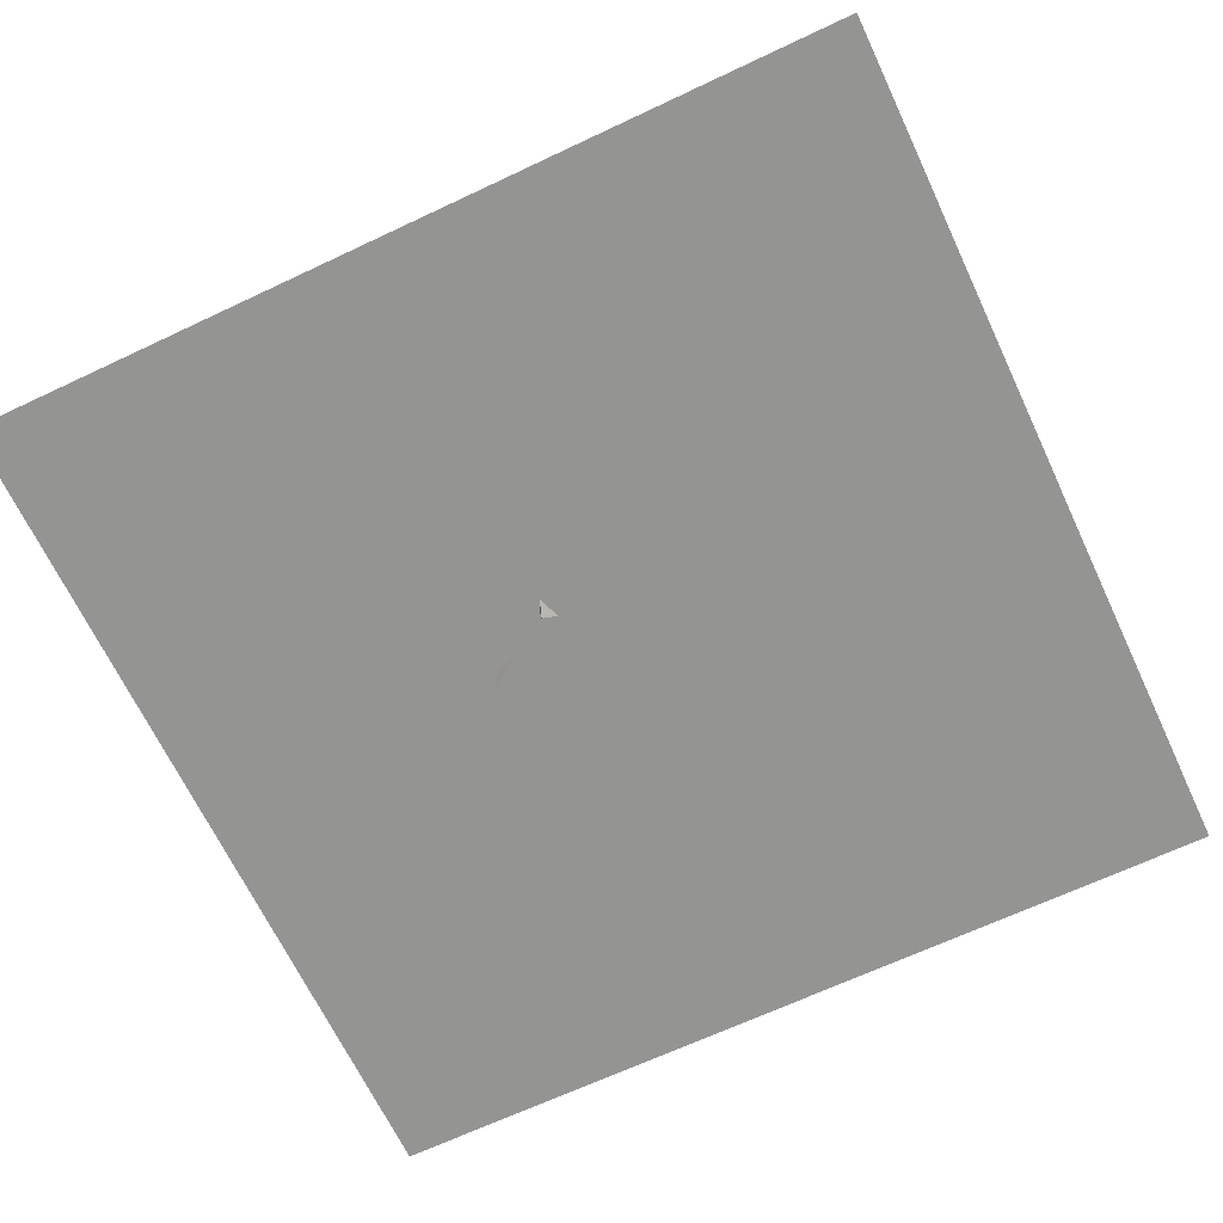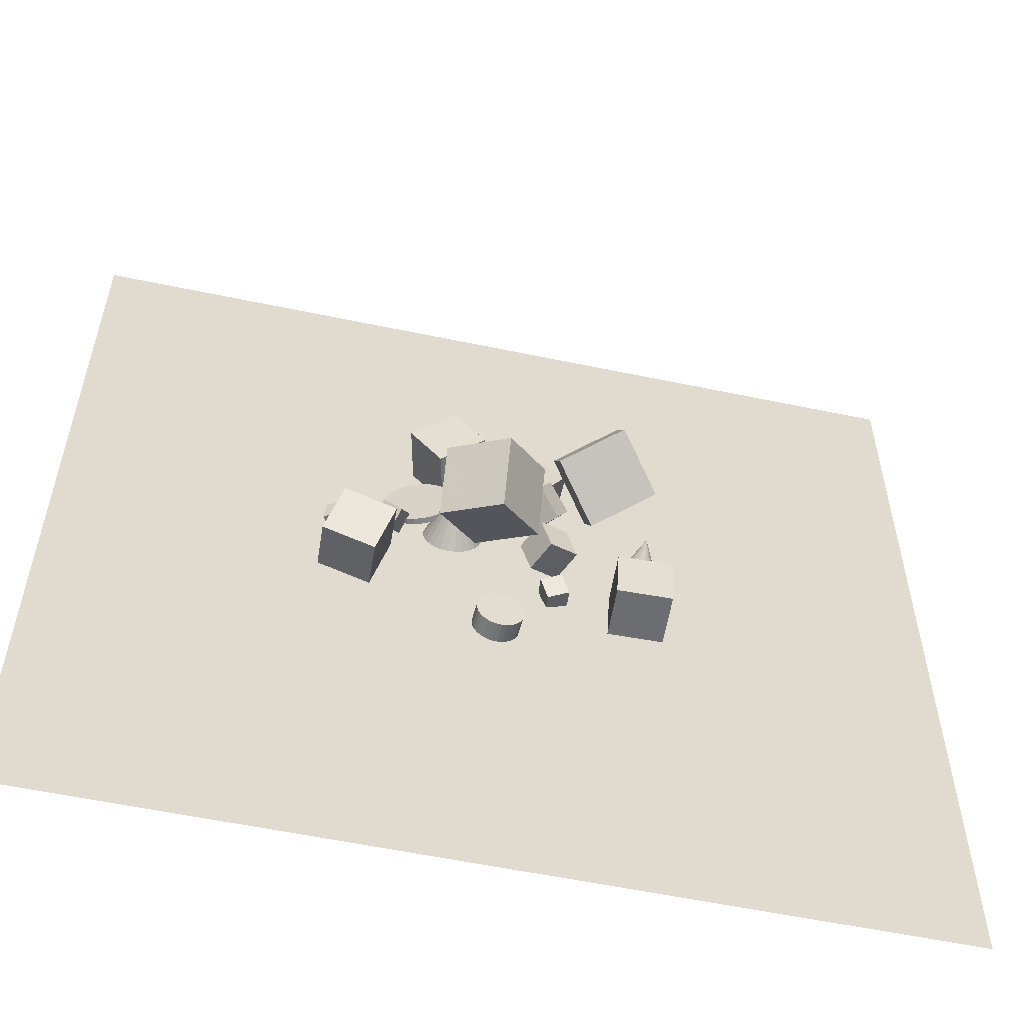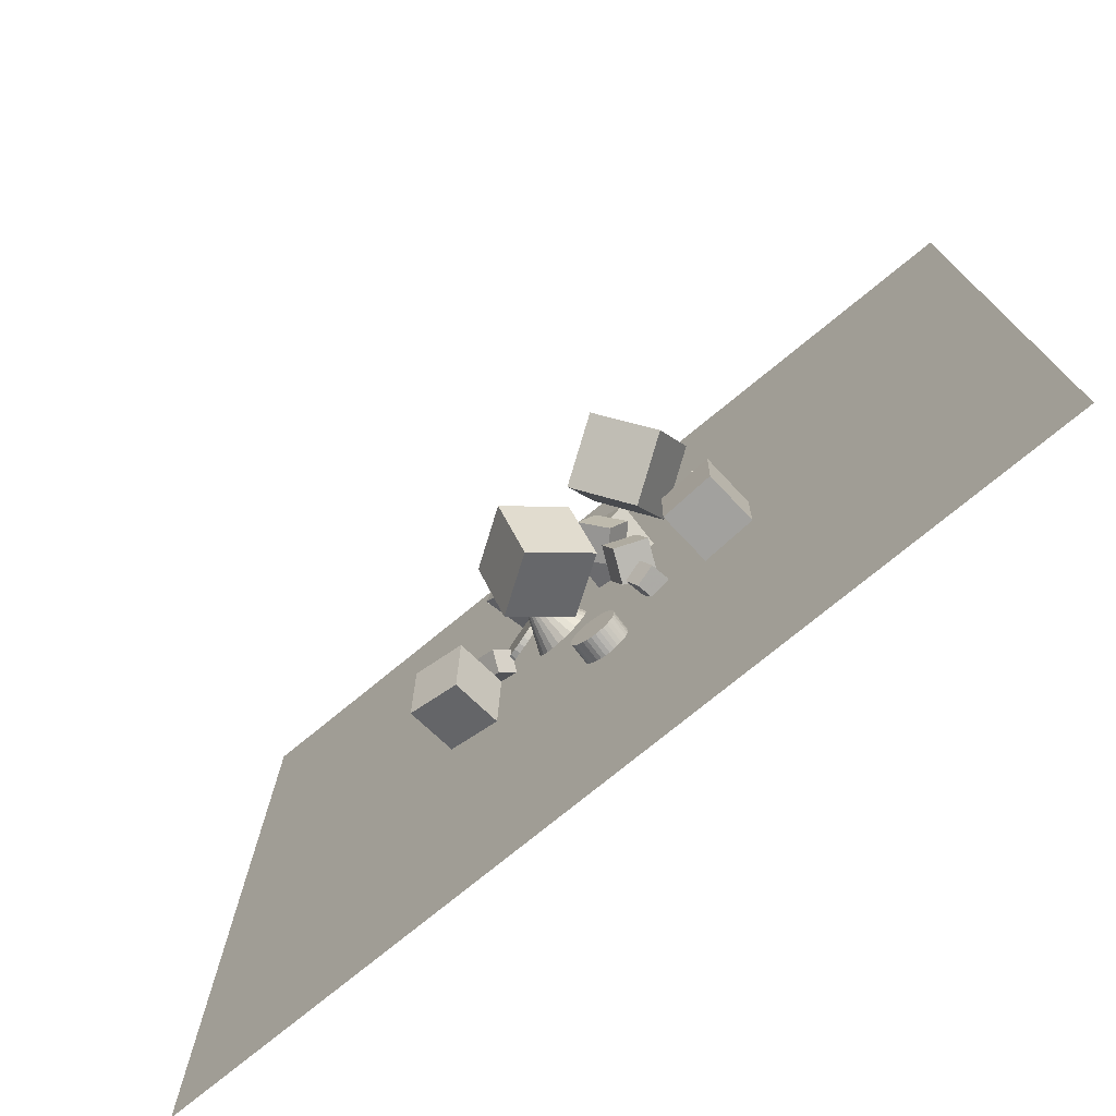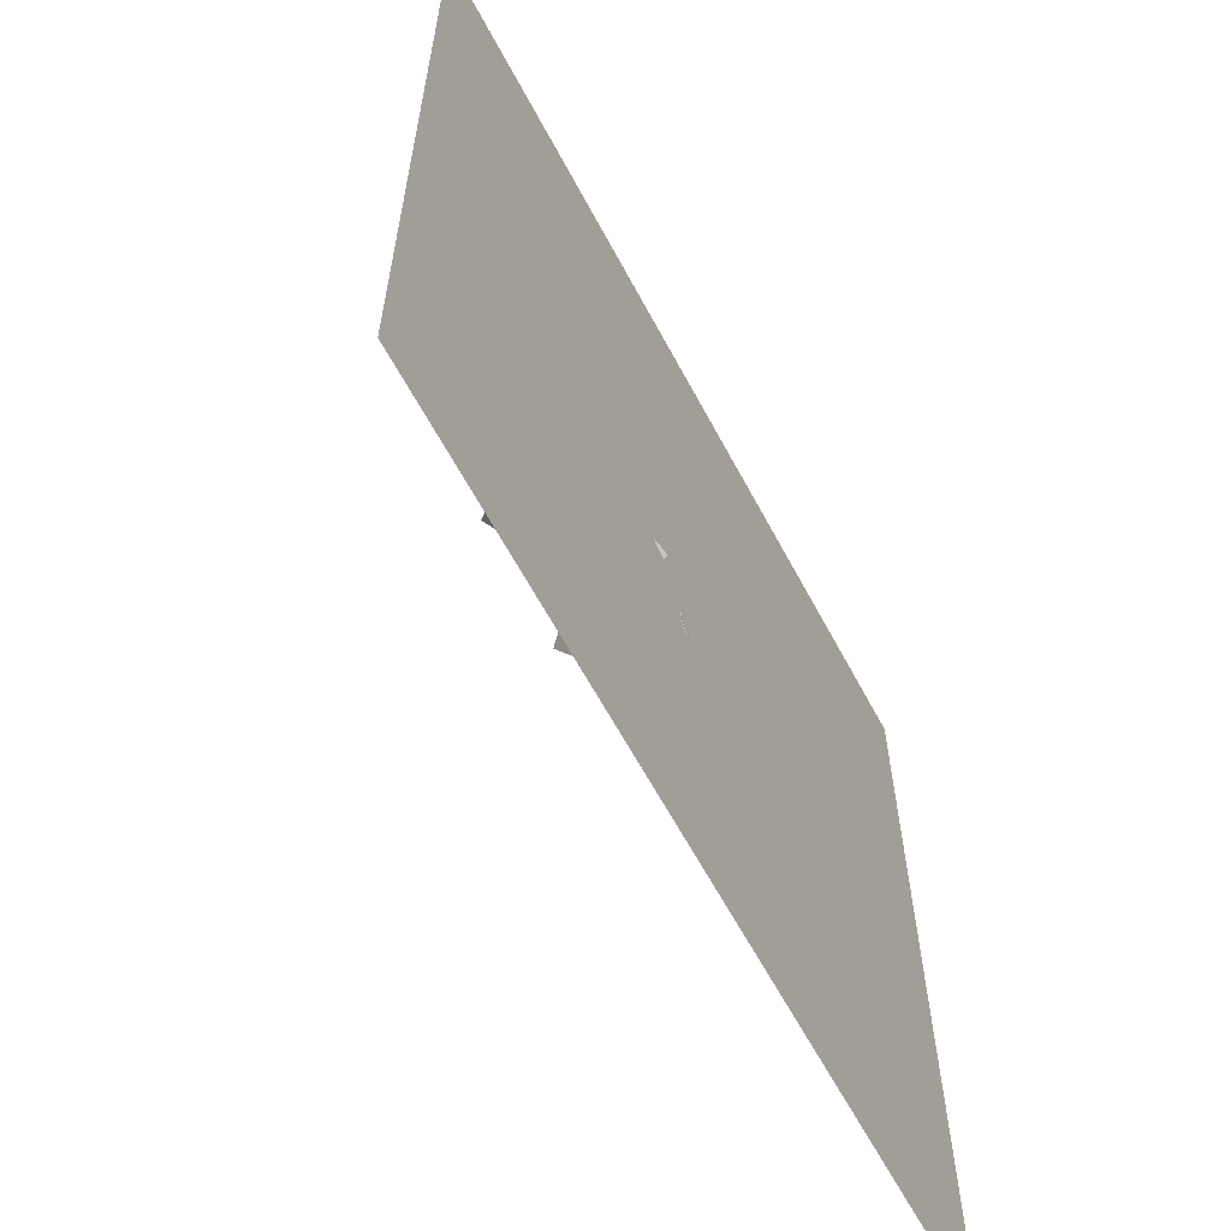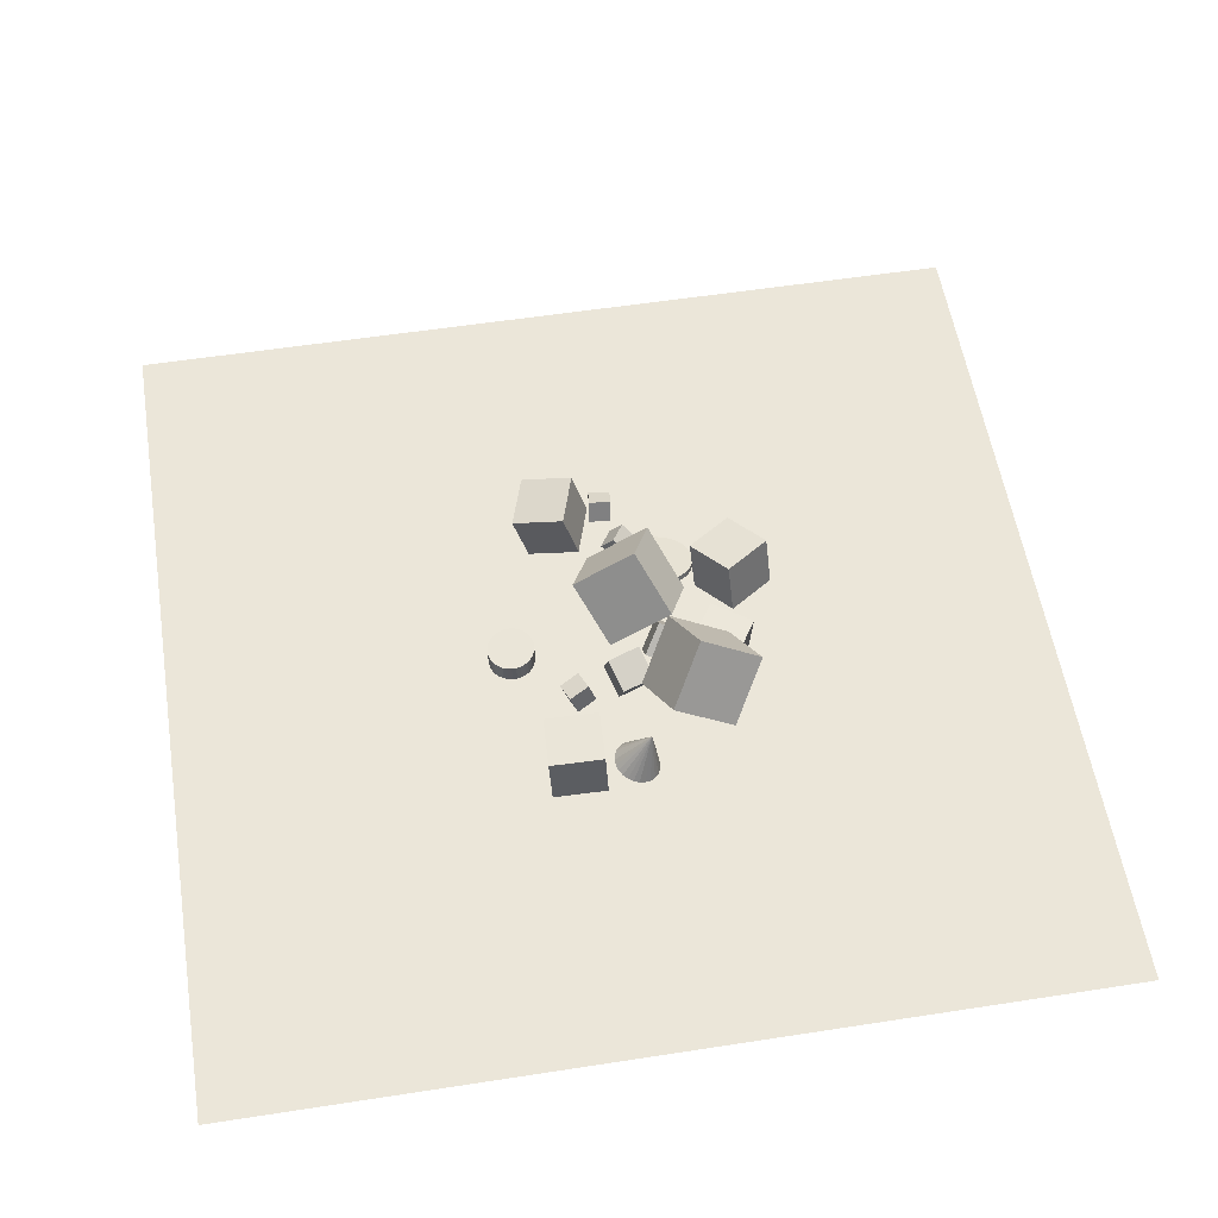
<metadata>
{"format":"obj","ext":"obj","renderer":"f3d","projection":"perspective","resolution":1024,"background":"white","views":[{"elev":-67.0,"azim":115.3,"up":"+Z"},{"elev":-56.6,"azim":-12.4,"up":"+Y"},{"elev":-75.9,"azim":39.3,"up":"+Y"},{"elev":-62.6,"azim":118.1,"up":"+Y"},{"elev":56.1,"azim":80.8,"up":"+Z"}]}
</metadata>
<code>
v -1.04 12.01 -2.263
v -1.276 11.79 -2.267
v -1.563 11.63 -2.28
v -1.88 11.55 -2.3
v -2.206 11.56 -2.326
v -2.52 11.65 -2.357
v -2.798 11.81 -2.39
v -2.212 12.95 0.1067
v -3.024 12.05 -2.422
v -3.18 12.34 -2.453
v -3.258 12.65 -2.479
v -3.25 12.98 -2.499
v -3.158 13.29 -2.512
v -2.988 13.57 -2.516
v -2.752 13.8 -2.511
v -2.466 13.96 -2.499
v -2.149 14.04 -2.479
v -1.822 14.03 -2.452
v -1.509 13.94 -2.422
v -1.23 13.77 -2.389
v -1.005 13.54 -2.356
v -0.8481 13.25 -2.326
v -0.7709 12.93 -2.3
v -0.7786 12.61 -2.28
v -0.8704 12.29 -2.267
f 24 8 25
f 1 8 2
f 23 8 24
f 22 8 23
f 21 8 22
f 20 8 21
f 19 8 20
f 18 8 19
f 17 8 18
f 16 8 17
f 15 8 16
f 14 8 15
f 13 8 14
f 12 8 13
f 11 8 12
f 10 8 11
f 9 8 10
f 7 8 9
f 6 8 7
f 5 8 6
f 4 8 5
f 3 8 4
f 25 8 1
f 2 8 3
f 9 23 4
f 25 1 2
f 2 3 4
f 4 5 6
f 6 7 4
f 9 10 13
f 11 12 13
f 13 14 15
f 15 16 13
f 17 18 21
f 19 20 21
f 21 22 23
f 23 24 25
f 25 2 4
f 4 7 9
f 10 11 13
f 13 16 17
f 18 19 21
f 21 23 17
f 25 4 23
f 9 13 23
f 17 23 13
v 1.699 13.74 -1.75
v 1.149 12.47 -1.287
v 0.7643 14.46 -0.893
v 0.214 13.19 -0.4301
v 2.673 13.71 -0.6655
v 2.122 12.45 -0.2026
v 1.738 14.43 0.1915
v 1.188 13.16 0.6544
f 29 28 26
f 29 33 32
f 31 30 32
f 27 26 30
f 28 32 30
f 33 29 27
f 27 29 26
f 28 29 32
f 33 31 32
f 31 27 30
f 26 28 30
f 31 33 27
v 1.314 10.81 -1.925
v 1.916 10.9 -0.6013
v 0.8656 12.19 -1.824
v 1.468 12.29 -0.5001
v 2.563 11.25 -2.527
v 3.165 11.35 -1.203
v 2.115 12.64 -2.426
v 2.717 12.74 -1.102
f 37 36 34
f 41 40 36
f 39 38 40
f 35 34 38
f 34 36 40
f 39 41 37
f 35 37 34
f 37 41 36
f 41 39 40
f 39 35 38
f 38 34 40
f 35 39 37
v 1.881 16.01 0.3167
v 1.736 13.43 1.937
v 4.334 16.88 1.914
v 4.19 14.29 3.534
v 3.691 14.64 -1.719
v 3.547 12.05 -0.09898
v 6.145 15.5 -0.1216
v 6 12.92 1.498
f 45 44 42
f 49 48 44
f 49 47 46
f 47 43 42
f 44 48 46
f 49 45 43
f 43 45 42
f 45 49 44
f 48 49 46
f 46 47 42
f 42 44 46
f 47 49 43
v -2.991 10.78 -0.01103
v -0.6081 9.812 1.631
v -3.042 13.38 1.598
v -0.6592 12.41 3.239
v -1.085 12.07 -2.02
v 1.299 11.1 -0.3781
v -1.136 14.66 -0.4112
v 1.247 13.69 1.23
f 51 53 52
f 57 56 52
f 55 54 56
f 55 51 50
f 50 52 56
f 57 53 51
f 50 51 52
f 53 57 52
f 57 55 56
f 54 55 50
f 54 50 56
f 55 57 51
v -5.118 12.8 -2.382
v -5.544 12.18 -1.806
v -4.812 13.29 -1.634
v -5.238 12.67 -1.058
v -4.332 12.28 -2.362
v -4.758 11.66 -1.786
v -4.026 12.76 -1.614
v -4.452 12.15 -1.037
f 61 60 58
f 61 65 64
f 65 63 62
f 59 58 62
f 60 64 62
f 65 61 59
f 59 61 58
f 60 61 64
f 64 65 62
f 63 59 62
f 58 60 62
f 63 65 59
v -0.525 7.939 -2.508
v -0.4941 7.917 -1.624
v -0.3436 8.013 -2.512
v -0.3127 7.991 -1.629
v -0.1512 8.051 -2.518
v -0.1204 8.028 -1.635
v 0.04469 8.05 -2.525
v 0.07553 8.027 -1.641
v 0.2366 8.011 -2.533
v 0.2675 7.988 -1.649
v 0.4172 7.935 -2.541
v 0.4481 7.912 -1.657
v 0.5795 7.825 -2.549
v 0.6104 7.803 -1.666
v 0.7173 7.686 -2.558
v 0.7481 7.663 -1.674
v 0.8252 7.523 -2.566
v 0.8561 7.5 -1.682
v 0.8992 7.341 -2.573
v 0.9301 7.319 -1.69
v 0.9364 7.149 -2.579
v 0.9672 7.126 -1.696
v 0.9353 6.953 -2.584
v 0.9662 6.93 -1.701
v 0.8961 6.761 -2.588
v 0.9269 6.738 -1.704
v 0.8201 6.58 -2.59
v 0.851 6.558 -1.706
v 0.7104 6.418 -2.59
v 0.7412 6.395 -1.707
v 0.5711 6.28 -2.589
v 0.6019 6.257 -1.705
v 0.4076 6.172 -2.586
v 0.4384 6.149 -1.703
v 0.2262 6.098 -2.581
v 0.257 6.075 -1.698
v 0.03384 6.06 -2.576
v 0.06468 6.037 -1.692
v -0.1621 6.061 -2.569
v -0.1312 6.038 -1.686
v -0.354 6.1 -2.561
v -0.3232 6.077 -1.678
v -0.5346 6.176 -2.553
v -0.5038 6.153 -1.67
v -0.6969 6.286 -2.544
v -0.6661 6.263 -1.661
v -0.8347 6.425 -2.536
v -0.8038 6.402 -1.653
v -0.9426 6.588 -2.528
v -0.9118 6.566 -1.645
v -1.017 6.77 -2.521
v -0.9858 6.747 -1.637
v -1.054 6.962 -2.515
v -1.023 6.939 -1.631
v -1.053 7.158 -2.51
v -1.022 7.135 -1.626
v -1.013 7.35 -2.506
v -0.9826 7.327 -1.623
v -0.9375 7.531 -2.504
v -0.9067 7.508 -1.621
v -0.8278 7.693 -2.504
v -0.7969 7.67 -1.62
v -0.6885 7.831 -2.505
v -0.6576 7.808 -1.622
f 66 67 69
f 69 71 70
f 71 73 72
f 73 75 74
f 74 75 77
f 76 77 79
f 78 79 81
f 81 83 82
f 83 85 84
f 85 87 86
f 86 87 89
f 89 91 90
f 91 93 92
f 92 93 95
f 95 97 96
f 96 97 99
f 99 101 100
f 101 103 102
f 102 103 105
f 104 105 107
f 107 109 108
f 109 111 110
f 111 113 112
f 112 113 115
f 114 115 117
f 117 119 118
f 119 121 120
f 120 121 123
f 123 125 124
f 125 127 126
f 103 87 71
f 129 67 66
f 127 129 128
f 104 112 128
f 68 66 69
f 68 69 70
f 70 71 72
f 72 73 74
f 76 74 77
f 78 76 79
f 80 78 81
f 80 81 82
f 82 83 84
f 84 85 86
f 88 86 89
f 88 89 90
f 90 91 92
f 94 92 95
f 94 95 96
f 98 96 99
f 98 99 100
f 100 101 102
f 104 102 105
f 106 104 107
f 106 107 108
f 108 109 110
f 110 111 112
f 114 112 115
f 116 114 117
f 116 117 118
f 118 119 120
f 122 120 123
f 122 123 124
f 124 125 126
f 71 69 67
f 67 129 71
f 127 125 123
f 123 121 119
f 119 117 115
f 115 113 111
f 111 109 103
f 107 105 103
f 103 101 97
f 99 97 101
f 95 93 97
f 91 89 87
f 87 85 83
f 83 81 79
f 79 77 71
f 75 73 71
f 71 129 127
f 127 123 71
f 119 115 111
f 109 107 103
f 103 97 87
f 93 91 87
f 87 83 71
f 77 75 71
f 71 123 119
f 119 111 103
f 97 93 87
f 83 79 71
f 71 119 103
f 128 129 66
f 126 127 128
f 128 66 72
f 68 70 72
f 72 74 76
f 76 78 80
f 80 82 88
f 84 86 88
f 88 90 92
f 92 94 88
f 96 98 104
f 100 102 104
f 104 106 108
f 108 110 104
f 112 114 116
f 116 118 112
f 120 122 112
f 124 126 128
f 66 68 72
f 72 76 80
f 82 84 88
f 88 94 96
f 98 100 104
f 104 110 112
f 112 118 120
f 122 124 128
f 128 72 96
f 80 88 96
f 96 104 128
f 112 122 128
f 72 80 96
v -7.754 8.619 -0.2637
v -5.54 7.909 -0.3292
v -7.054 10.74 0.3835
v -4.841 10.03 0.318
v -7.616 9.255 -2.496
v -5.402 8.545 -2.562
v -6.916 11.38 -1.849
v -4.703 10.67 -1.914
f 131 133 132
f 133 137 136
f 135 134 136
f 131 130 134
f 130 132 136
f 135 137 133
f 130 131 132
f 132 133 136
f 137 135 136
f 135 131 134
f 134 130 136
f 131 135 133
v -2.502 15.42 -2.419
v -3.027 15.25 -0.1603
v -3.834 17.32 -2.579
v -4.358 17.14 -0.3203
v -0.6697 16.75 -1.888
v -1.194 16.57 0.3699
v -2.001 18.65 -2.048
v -2.526 18.47 0.2098
f 141 140 138
f 145 144 140
f 145 143 142
f 143 139 138
f 138 140 144
f 143 145 141
f 139 141 138
f 141 145 140
f 144 145 142
f 142 143 138
f 142 138 144
f 139 143 141
v 2.139 9.144 -2.76
v 2.026 8.827 -1.877
v 1.782 9.981 -2.506
v 1.669 9.664 -1.622
v 3.006 9.447 -2.541
v 2.894 9.131 -1.658
v 2.649 10.28 -2.286
v 2.537 9.968 -1.403
f 147 149 148
f 149 153 152
f 151 150 152
f 147 146 150
f 146 148 152
f 153 149 147
f 146 147 148
f 148 149 152
f 153 151 152
f 151 147 150
f 150 146 152
f 151 153 147
v 6.069 12.43 -2.514
v 6.325 12.37 -2.501
v 6.557 12.26 -2.468
v 6.75 12.09 -2.418
v 6.892 11.88 -2.355
v 6.972 11.64 -2.283
v 6.985 11.39 -2.207
v 6.009 12.06 -0.309
v 6.93 11.15 -2.131
v 6.811 10.93 -2.062
v 6.636 10.74 -2.003
v 6.417 10.61 -1.96
v 6.169 10.53 -1.934
v 5.908 10.52 -1.927
v 5.653 10.57 -1.941
v 5.42 10.69 -1.974
v 5.227 10.86 -2.023
v 5.085 11.07 -2.086
v 5.005 11.3 -2.158
v 4.992 11.55 -2.235
v 5.047 11.8 -2.31
v 5.166 12.02 -2.38
v 5.341 12.2 -2.438
v 5.56 12.34 -2.482
v 5.809 12.41 -2.508
f 177 161 178
f 154 161 155
f 176 161 177
f 175 161 176
f 174 161 175
f 173 161 174
f 172 161 173
f 171 161 172
f 170 161 171
f 169 161 170
f 168 161 169
f 167 161 168
f 166 161 167
f 165 161 166
f 164 161 165
f 163 161 164
f 162 161 163
f 160 161 162
f 159 161 160
f 158 161 159
f 157 161 158
f 156 161 157
f 178 161 154
f 155 161 156
f 163 170 178
f 178 154 155
f 155 156 157
f 157 158 159
f 159 160 157
f 162 163 160
f 164 165 166
f 166 167 168
f 168 169 170
f 170 171 172
f 172 173 170
f 174 175 178
f 176 177 178
f 178 155 157
f 157 160 163
f 163 164 166
f 166 168 163
f 170 173 174
f 175 176 178
f 178 157 163
f 163 168 170
f 170 174 178
v -3.419 15.47 -2.002
v -3.491 15.49 -1.758
v -3.138 15.41 -1.915
v -3.21 15.43 -1.67
v -2.875 15.3 -1.828
v -2.947 15.32 -1.583
v -2.639 15.13 -1.745
v -2.711 15.15 -1.5
v -2.44 14.92 -1.67
v -2.512 14.94 -1.425
v -2.285 14.67 -1.605
v -2.357 14.69 -1.36
v -2.18 14.4 -1.552
v -2.252 14.42 -1.308
v -2.129 14.11 -1.515
v -2.202 14.12 -1.27
v -2.135 13.81 -1.493
v -2.208 13.83 -1.249
v -2.197 13.51 -1.489
v -2.269 13.53 -1.244
v -2.312 13.24 -1.501
v -2.385 13.26 -1.257
v -2.476 12.99 -1.531
v -2.549 13.01 -1.286
v -2.684 12.78 -1.576
v -2.756 12.8 -1.331
v -2.926 12.61 -1.635
v -2.998 12.63 -1.39
v -3.194 12.49 -1.705
v -3.266 12.51 -1.46
v -3.477 12.44 -1.784
v -3.549 12.45 -1.54
v -3.764 12.43 -1.869
v -3.836 12.45 -1.625
v -4.045 12.49 -1.957
v -4.117 12.51 -1.712
v -4.308 12.61 -2.044
v -4.38 12.63 -1.799
v -4.544 12.77 -2.126
v -4.616 12.79 -1.882
v -4.743 12.98 -2.202
v -4.815 13 -1.957
v -4.898 13.23 -2.267
v -4.97 13.25 -2.022
v -5.003 13.51 -2.319
v -5.075 13.53 -2.075
v -5.053 13.8 -2.357
v -5.126 13.82 -2.112
v -5.047 14.1 -2.378
v -5.12 14.12 -2.134
v -4.986 14.39 -2.383
v -5.058 14.41 -2.138
v -4.87 14.67 -2.37
v -4.943 14.69 -2.125
v -4.706 14.92 -2.341
v -4.779 14.94 -2.096
v -4.499 15.13 -2.296
v -4.571 15.15 -2.051
v -4.257 15.3 -2.237
v -4.329 15.31 -1.992
v -3.989 15.41 -2.166
v -4.061 15.43 -1.922
v -3.706 15.47 -2.087
v -3.778 15.49 -1.843
f 180 182 181
f 181 182 184
f 183 184 186
f 186 188 187
f 188 190 189
f 190 192 191
f 192 194 193
f 194 196 195
f 195 196 198
f 197 198 200
f 199 200 202
f 201 202 204
f 203 204 206
f 205 206 208
f 207 208 210
f 209 210 212
f 212 214 213
f 214 216 215
f 215 216 218
f 217 218 220
f 219 220 222
f 221 222 224
f 224 226 225
f 226 228 227
f 227 228 230
f 229 230 232
f 231 232 234
f 234 236 235
f 236 238 237
f 237 238 240
f 208 200 184
f 242 180 179
f 239 240 242
f 217 225 241
f 179 180 181
f 183 181 184
f 185 183 186
f 185 186 187
f 187 188 189
f 189 190 191
f 191 192 193
f 193 194 195
f 197 195 198
f 199 197 200
f 201 199 202
f 203 201 204
f 205 203 206
f 207 205 208
f 209 207 210
f 211 209 212
f 211 212 213
f 213 214 215
f 217 215 218
f 219 217 220
f 221 219 222
f 223 221 224
f 223 224 225
f 225 226 227
f 229 227 230
f 231 229 232
f 233 231 234
f 233 234 235
f 235 236 237
f 239 237 240
f 184 182 180
f 180 242 184
f 240 238 234
f 236 234 238
f 232 230 228
f 228 226 224
f 224 222 216
f 220 218 216
f 216 214 212
f 212 210 208
f 208 206 204
f 204 202 200
f 200 198 196
f 196 194 192
f 192 190 184
f 188 186 184
f 184 242 240
f 240 234 184
f 232 228 234
f 222 220 216
f 216 212 208
f 208 204 200
f 200 196 184
f 190 188 184
f 184 234 224
f 228 224 234
f 216 208 224
f 196 192 184
f 184 224 208
f 241 242 179
f 241 239 242
f 241 179 181
f 181 183 185
f 185 187 193
f 189 191 193
f 193 195 197
f 197 199 201
f 201 203 193
f 205 207 209
f 209 211 217
f 213 215 217
f 217 219 221
f 221 223 225
f 225 227 229
f 229 231 233
f 233 235 237
f 237 239 241
f 241 181 185
f 187 189 193
f 193 197 201
f 203 205 193
f 211 213 217
f 217 221 225
f 225 229 241
f 233 237 229
f 241 185 209
f 193 205 209
f 209 217 241
f 229 237 241
f 185 193 209
v -7.241 11.5 -2.554
v -7.652 11.55 -1.705
v -7.128 12.43 -2.558
v -7.54 12.49 -1.709
v -6.397 11.4 -2.139
v -6.809 11.45 -1.29
v -6.285 12.33 -2.143
v -6.697 12.39 -1.294
f 246 245 243
f 246 250 249
f 250 248 247
f 244 243 247
f 243 245 249
f 248 250 246
f 244 246 243
f 245 246 249
f 249 250 247
f 248 244 247
f 247 243 249
f 244 248 246
v 4.699 7.887 -2.514
v 4.549 7.781 -0.196
v 4.809 10.21 -2.401
v 4.659 10.1 -0.08298
v 7.016 7.769 -2.369
v 6.866 7.663 -0.05142
v 7.127 10.09 -2.256
v 6.977 9.983 0.06164
f 252 254 253
f 258 257 253
f 258 256 255
f 252 251 255
f 251 253 257
f 258 254 252
f 251 252 253
f 254 258 253
f 257 258 255
f 256 252 255
f 255 251 257
f 256 258 252
v -0.1797 15.48 -2.428
v -0.1426 15.62 -0.4335
v 0.8868 17.17 -2.567
v 0.9239 17.31 -0.5723
v 1.512 14.41 -2.384
v 1.549 14.55 -0.3896
v 2.578 16.1 -2.523
v 2.615 16.24 -0.5285
f 262 261 259
f 262 266 265
f 266 264 263
f 260 259 263
f 261 265 263
f 266 262 260
f 260 262 259
f 261 262 265
f 265 266 263
f 264 260 263
f 259 261 263
f 264 266 260
v -18.87 -7.621 -2.577
v 18.87 -7.621 -2.577
v -18.87 30.12 -2.577
v 18.87 30.12 -2.577
f 268 270 269
f 267 268 269

</code>
